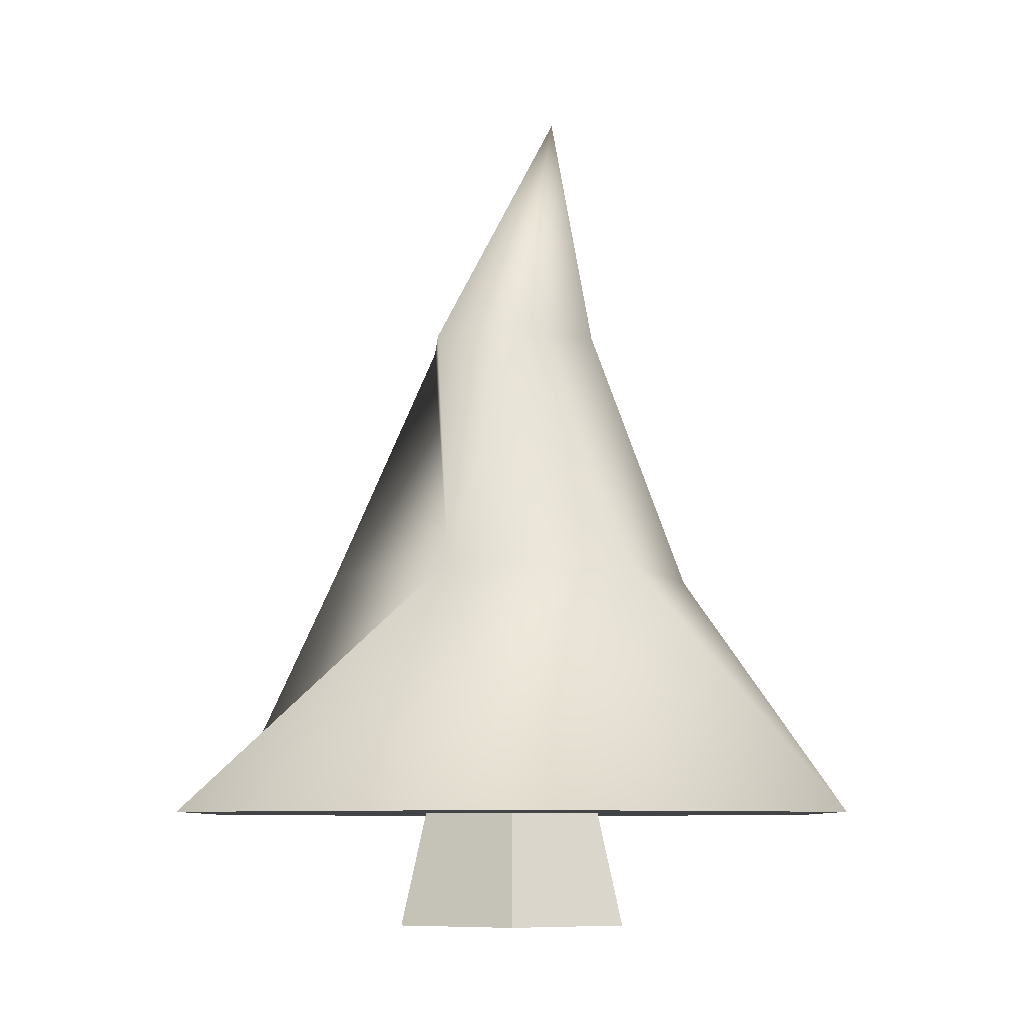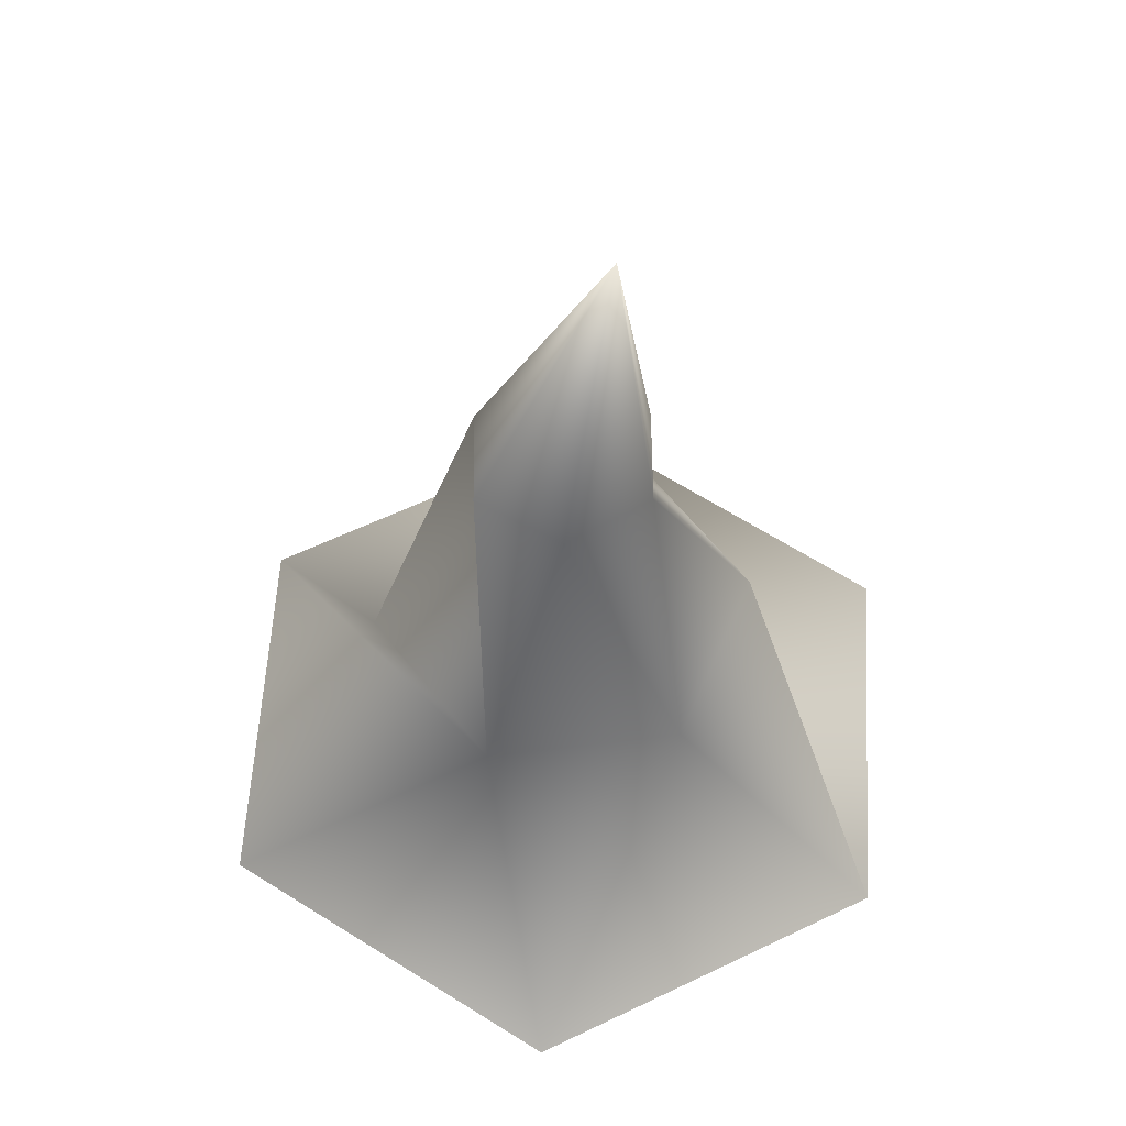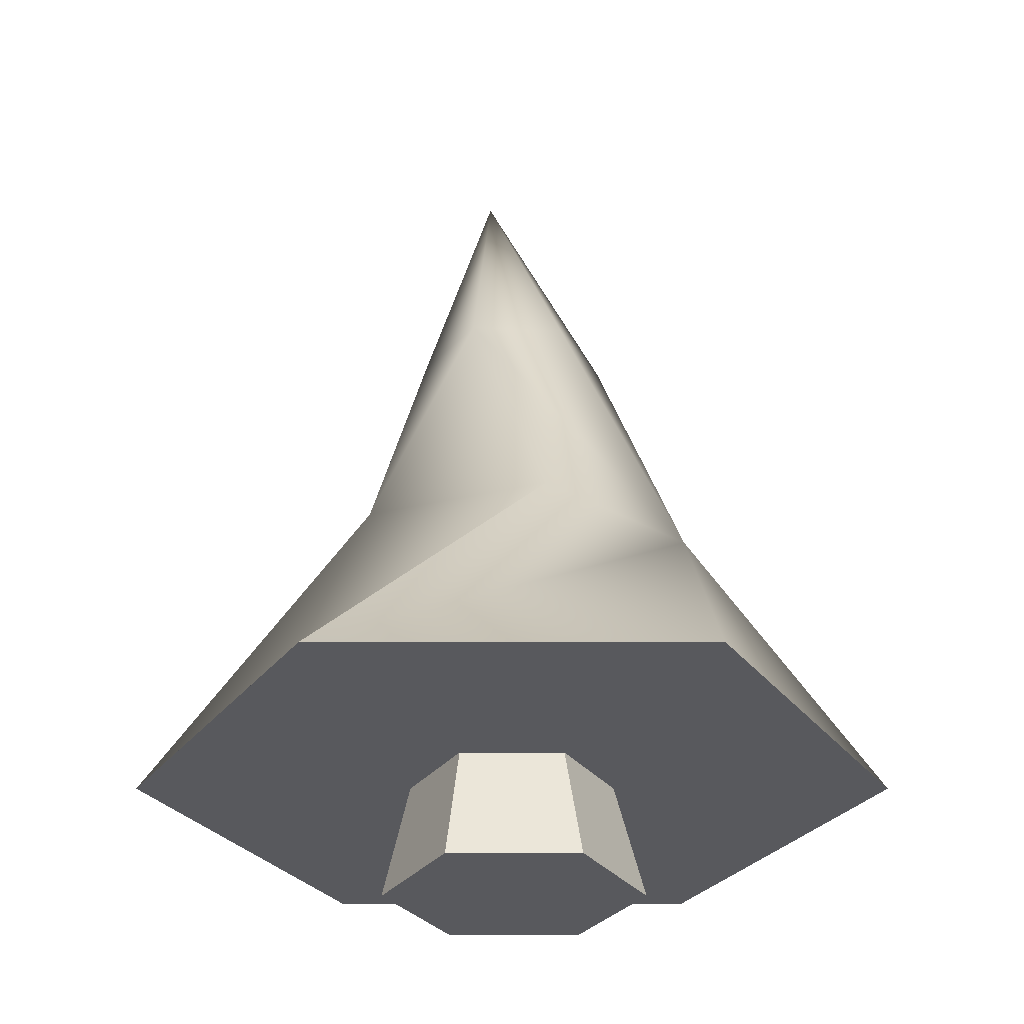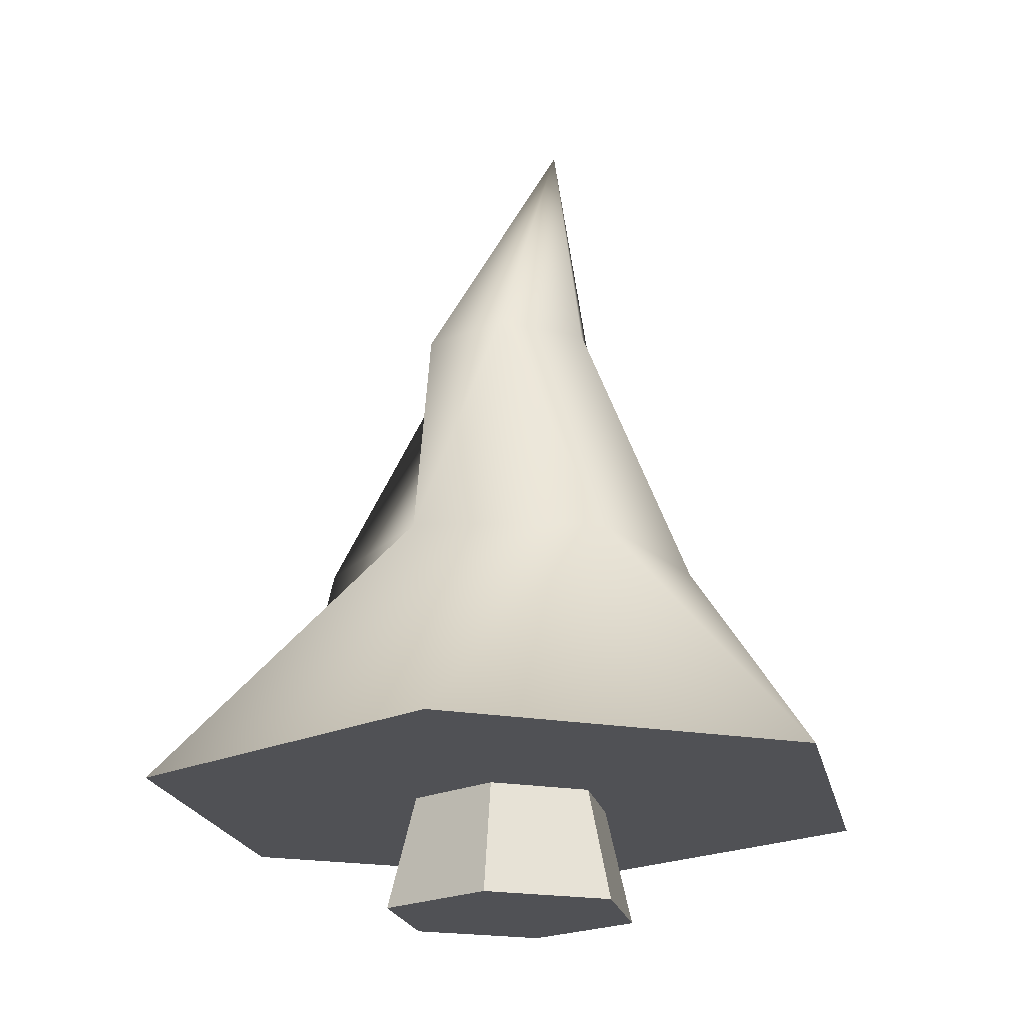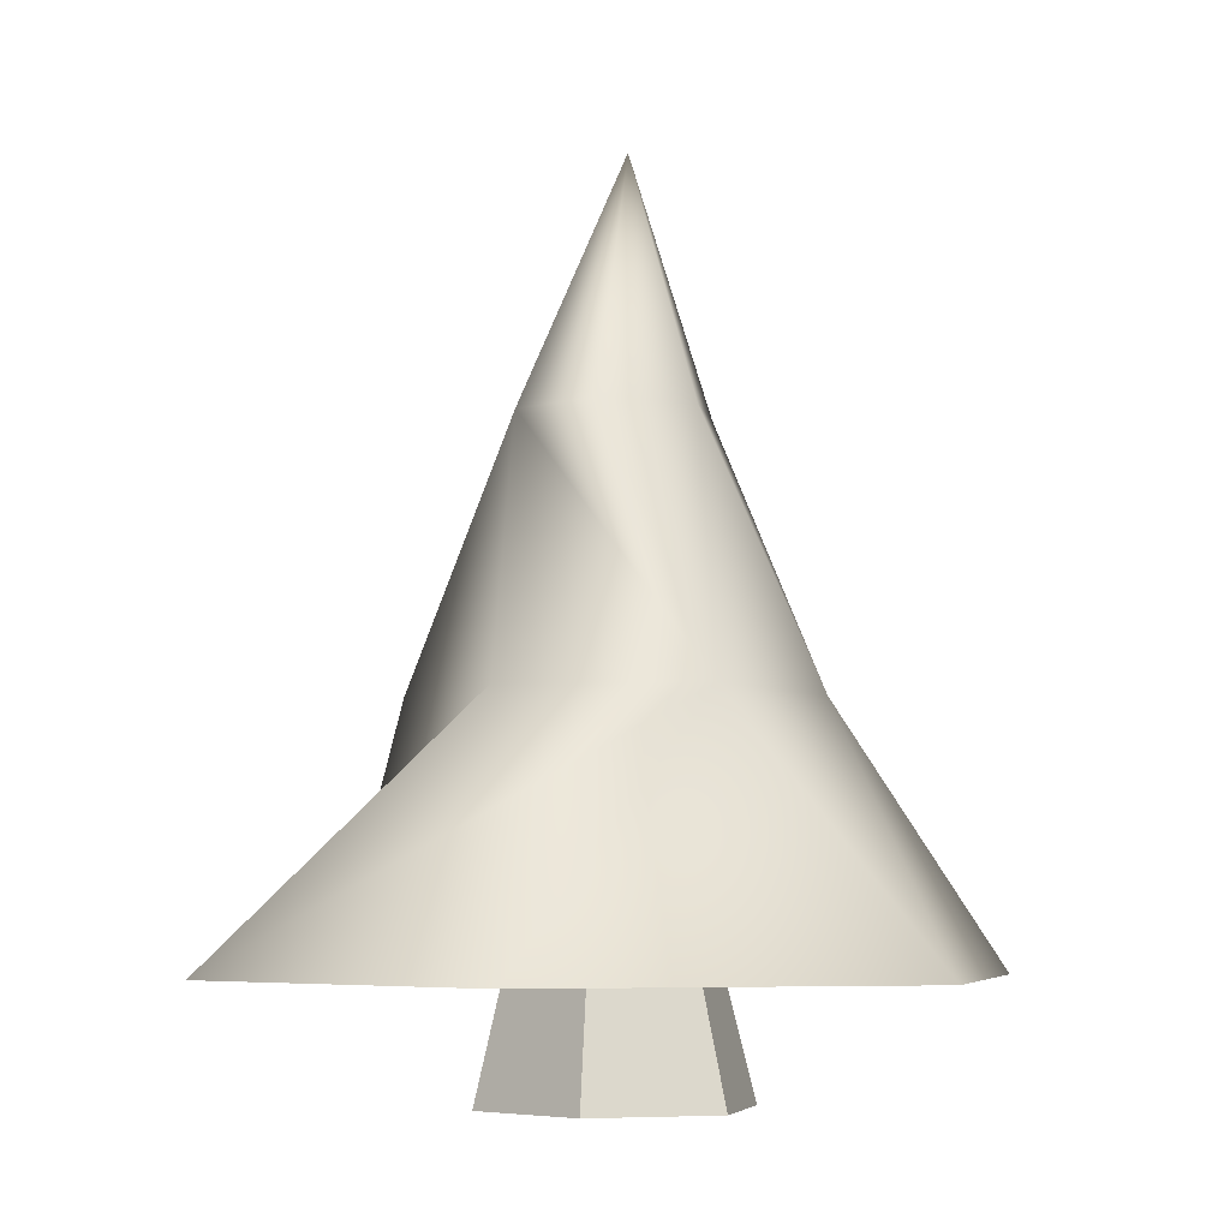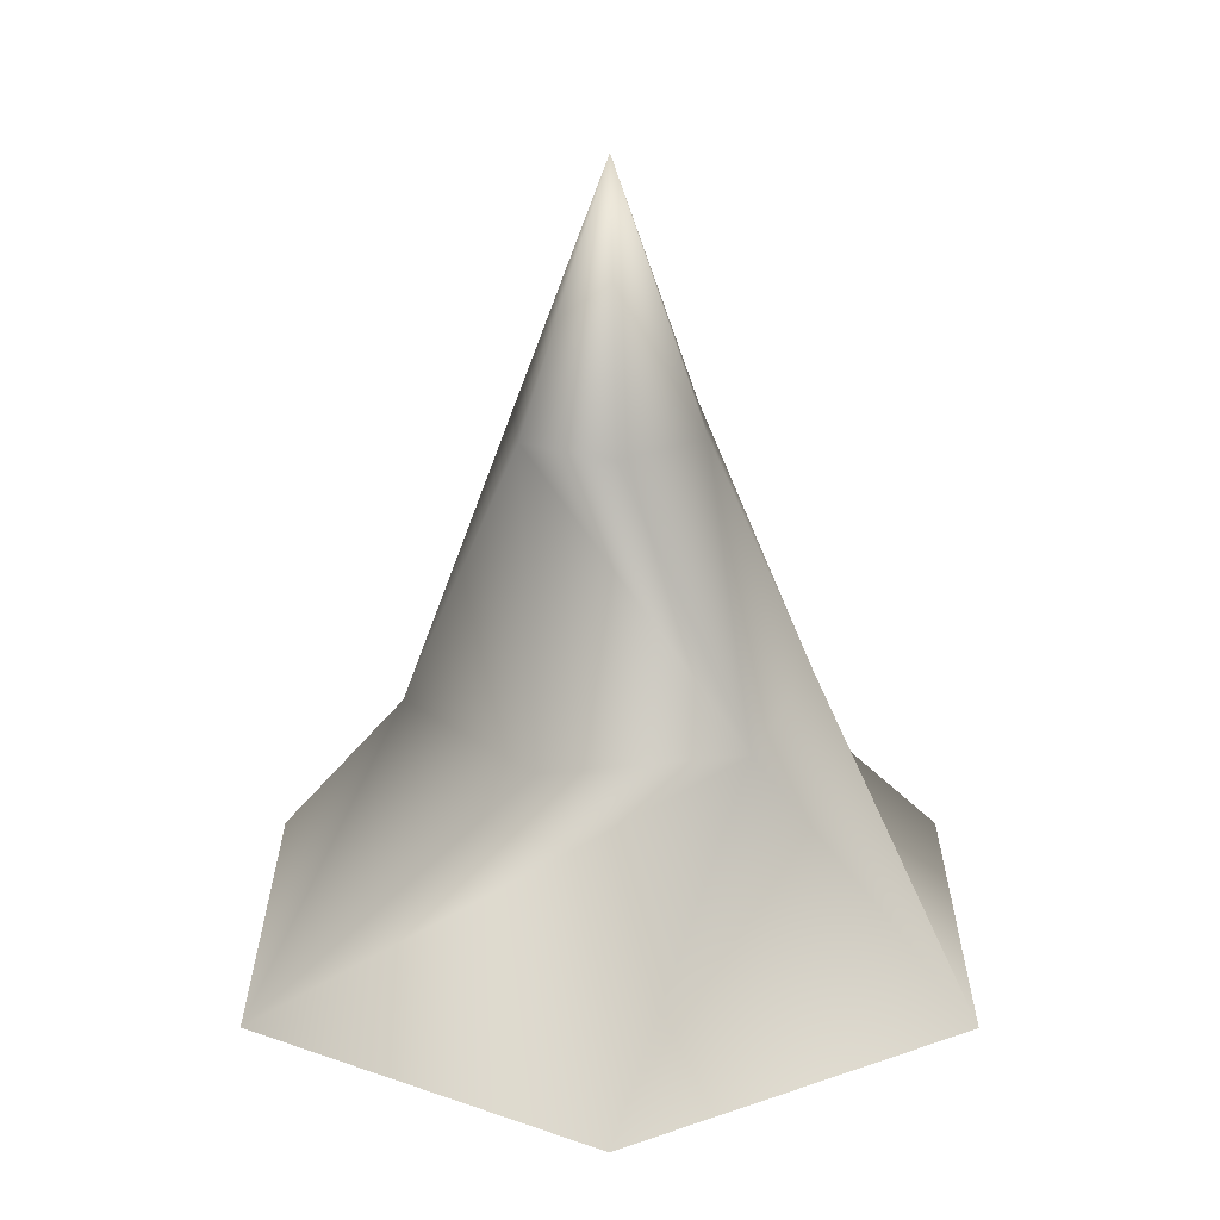
<metadata>
{"format":"obj","ext":"obj","renderer":"f3d","projection":"perspective","resolution":1024,"background":"white","views":[{"elev":-7.7,"azim":-29.8,"up":"+Y"},{"elev":57.6,"azim":-26.7,"up":"+Y"},{"elev":-29.9,"azim":-120.0,"up":"+Y"},{"elev":-20.2,"azim":-18.2,"up":"+Y"},{"elev":-5.8,"azim":-76.3,"up":"+Y"},{"elev":24.3,"azim":90.1,"up":"+Y"}]}
</metadata>
<code>
o Best Tree(Clone1)
g Best Tree(Clone1)
v -24.36 2.699 4.155
v -24.53 2.699 4.453
v -24.71 2.699 4.155
v -24.53 2.699 4.453
v -24.88 2.699 4.453
v -24.71 2.699 4.155
v -24.88 2.699 4.453
v -25.05 2.699 4.155
v -24.71 2.699 4.155
v -25.05 2.699 4.155
v -24.88 2.699 3.856
v -24.71 2.699 4.155
v -24.88 2.699 3.856
v -24.53 2.699 3.856
v -24.71 2.699 4.155
v -24.53 2.699 3.856
v -24.36 2.699 4.155
v -24.71 2.699 4.155
v -24.23 3.656 4.317
v -24.2 3 5.016
v -23.7 3 4.15
v -24.32 3.656 3.826
v -24.61 3.656 4.642
v -25.2 3 5.016
v -24.2 3 5.016
v -24.23 3.656 4.317
v -25.08 3.656 4.474
v -25.7 3 4.15
v -25.2 3 5.016
v -24.61 3.656 4.642
v -25.17 3.656 3.983
v -25.2 3 3.284
v -25.7 3 4.15
v -25.08 3.656 4.474
v -24.79 3.656 3.658
v -24.2 3 3.284
v -25.2 3 3.284
v -25.17 3.656 3.983
v -24.32 3.656 3.826
v -23.7 3 4.15
v -24.2 3 3.284
v -24.79 3.656 3.658
v -24.57 5 4.15
v -24.56 4.328 4.358
v -24.45 4.328 4.133
v -24.56 4.328 4.358
v -24.23 3.656 4.317
v -24.32 3.656 3.826
v -24.45 4.328 4.133
v -24.57 5 4.15
v -24.81 4.328 4.374
v -24.56 4.328 4.358
v -24.81 4.328 4.374
v -24.61 3.656 4.642
v -24.23 3.656 4.317
v -24.56 4.328 4.358
v -24.57 5 4.15
v -24.95 4.328 4.167
v -24.81 4.328 4.374
v -24.95 4.328 4.167
v -25.08 3.656 4.474
v -24.61 3.656 4.642
v -24.81 4.328 4.374
v -24.57 5 4.15
v -24.84 4.328 3.942
v -24.95 4.328 4.167
v -24.84 4.328 3.942
v -25.17 3.656 3.983
v -25.08 3.656 4.474
v -24.95 4.328 4.167
v -24.57 5 4.15
v -24.59 4.328 3.926
v -24.84 4.328 3.942
v -24.59 4.328 3.926
v -24.79 3.656 3.658
v -25.17 3.656 3.983
v -24.84 4.328 3.942
v -24.57 5 4.15
v -24.45 4.328 4.133
v -24.59 4.328 3.926
v -24.45 4.328 4.133
v -24.32 3.656 3.826
v -24.79 3.656 3.658
v -24.59 4.328 3.926
v -23.7 3 4.15
v -24.2 3 5.016
v -24.43 3 4.15
v -24.57 3 4.384
v -25.2 3 5.016
v -25.7 3 4.15
v -24.84 3 4.384
v -24.97 3 4.15
v -24.2 3 5.016
v -25.2 3 5.016
v -24.57 3 4.384
v -24.84 3 4.384
v -25.7 3 4.15
v -25.2 3 3.284
v -24.97 3 4.15
v -24.84 3 3.916
v -25.2 3 3.284
v -24.2 3 3.284
v -24.84 3 3.916
v -24.57 3 3.916
v -24.2 3 3.284
v -23.7 3 4.15
v -24.57 3 3.916
v -24.43 3 4.15
v -24.43 3 4.15
v -24.57 3 4.384
v -24.36 2.699 4.155
v -24.53 2.699 4.453
v -24.84 3 4.384
v -24.97 3 4.15
v -24.88 2.699 4.453
v -25.05 2.699 4.155
v -24.57 3 4.384
v -24.84 3 4.384
v -24.53 2.699 4.453
v -24.88 2.699 4.453
v -24.97 3 4.15
v -24.84 3 3.916
v -25.05 2.699 4.155
v -24.88 2.699 3.856
v -24.84 3 3.916
v -24.57 3 3.916
v -24.88 2.699 3.856
v -24.53 2.699 3.856
v -24.57 3 3.916
v -24.43 3 4.15
v -24.53 2.699 3.856
v -24.36 2.699 4.155
g Best Tree(Clone1)_0
f 20 21 22 19
f 23 24 25 26
f 27 28 29 30
f 32 33 34 31
f 36 37 38 35
f 39 40 41 42
f 46 47 48 49
f 54 55 56 53
f 61 62 63 60
f 67 68 69 70
f 75 76 77 74
f 82 83 84 81
f 85 86 88 87
f 89 90 92 91
f 93 94 96 95
f 97 98 100 99
f 101 102 104 103
f 105 106 108 107
f 109 110 112 111
f 113 114 116 115
f 117 118 120 119
f 121 122 124 123
f 125 126 128 127
f 129 130 132 131
g Best Tree(Clone1)_1
f 1 2 3
f 4 5 6
f 7 8 9
f 10 11 12
f 13 14 15
f 16 17 18
f 43 44 45
f 50 51 52
f 57 58 59
f 64 65 66
f 71 72 73
f 78 79 80

</code>
